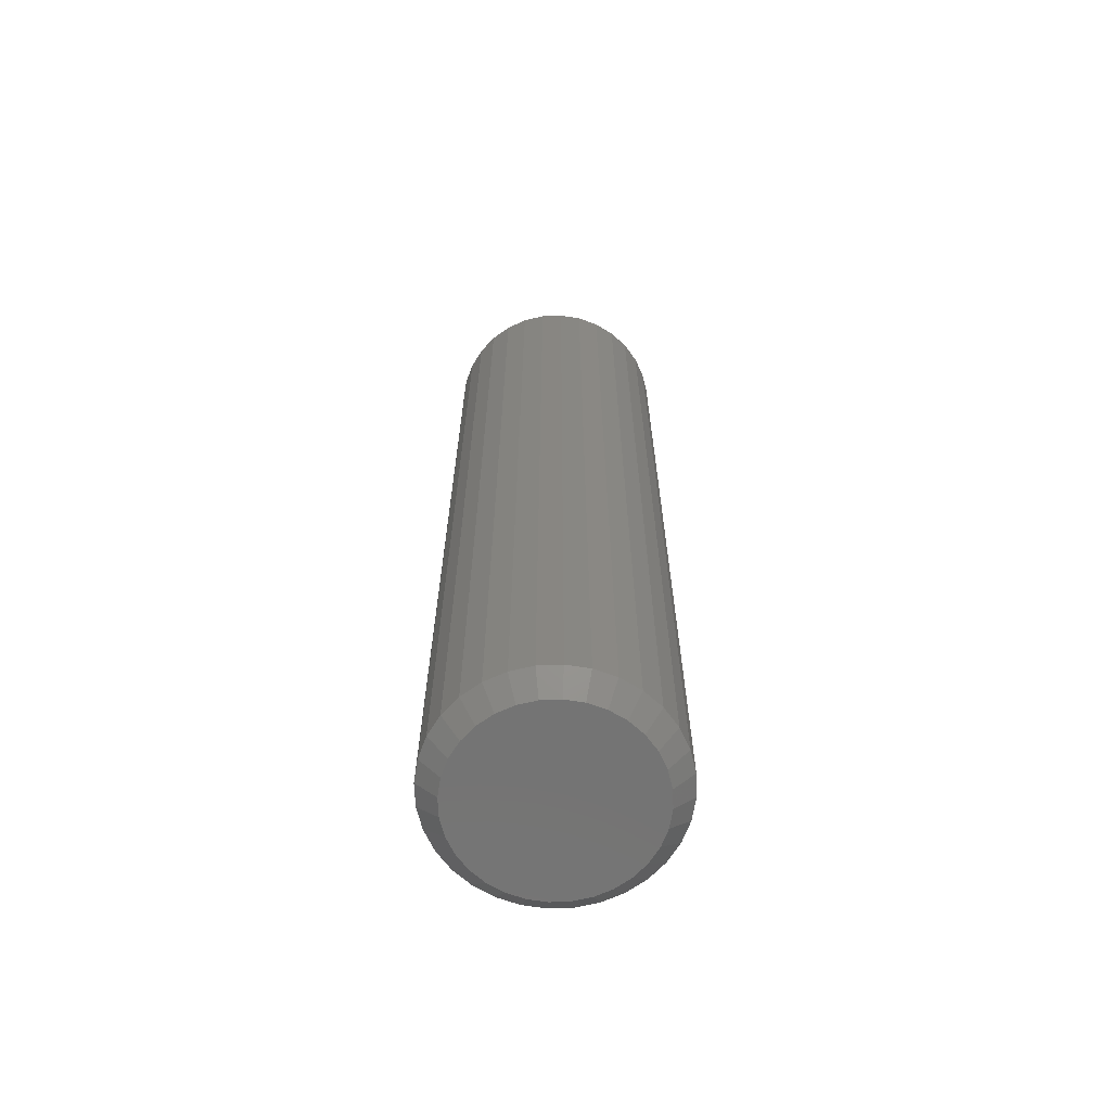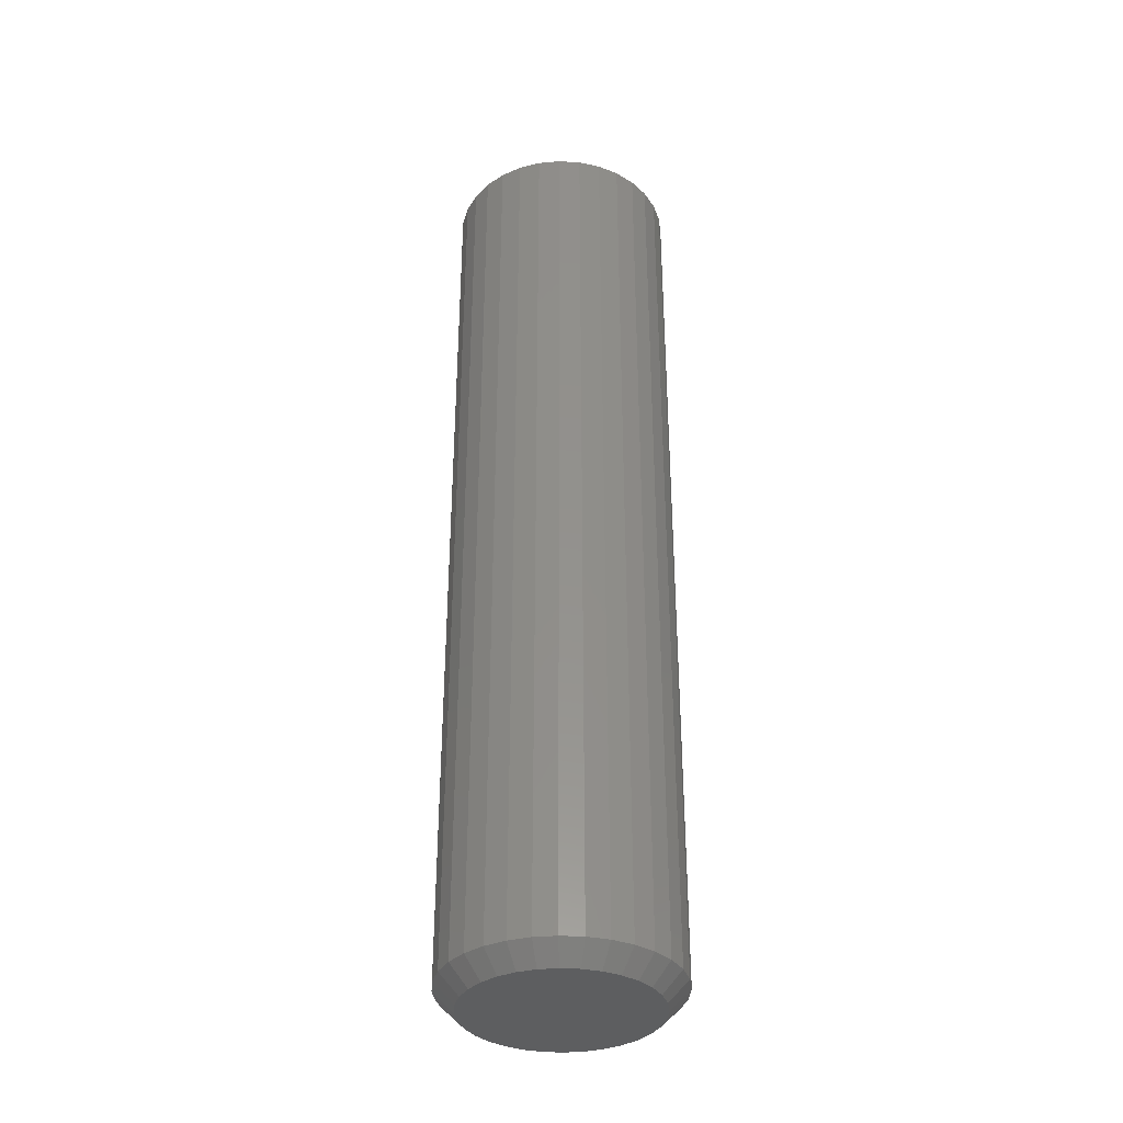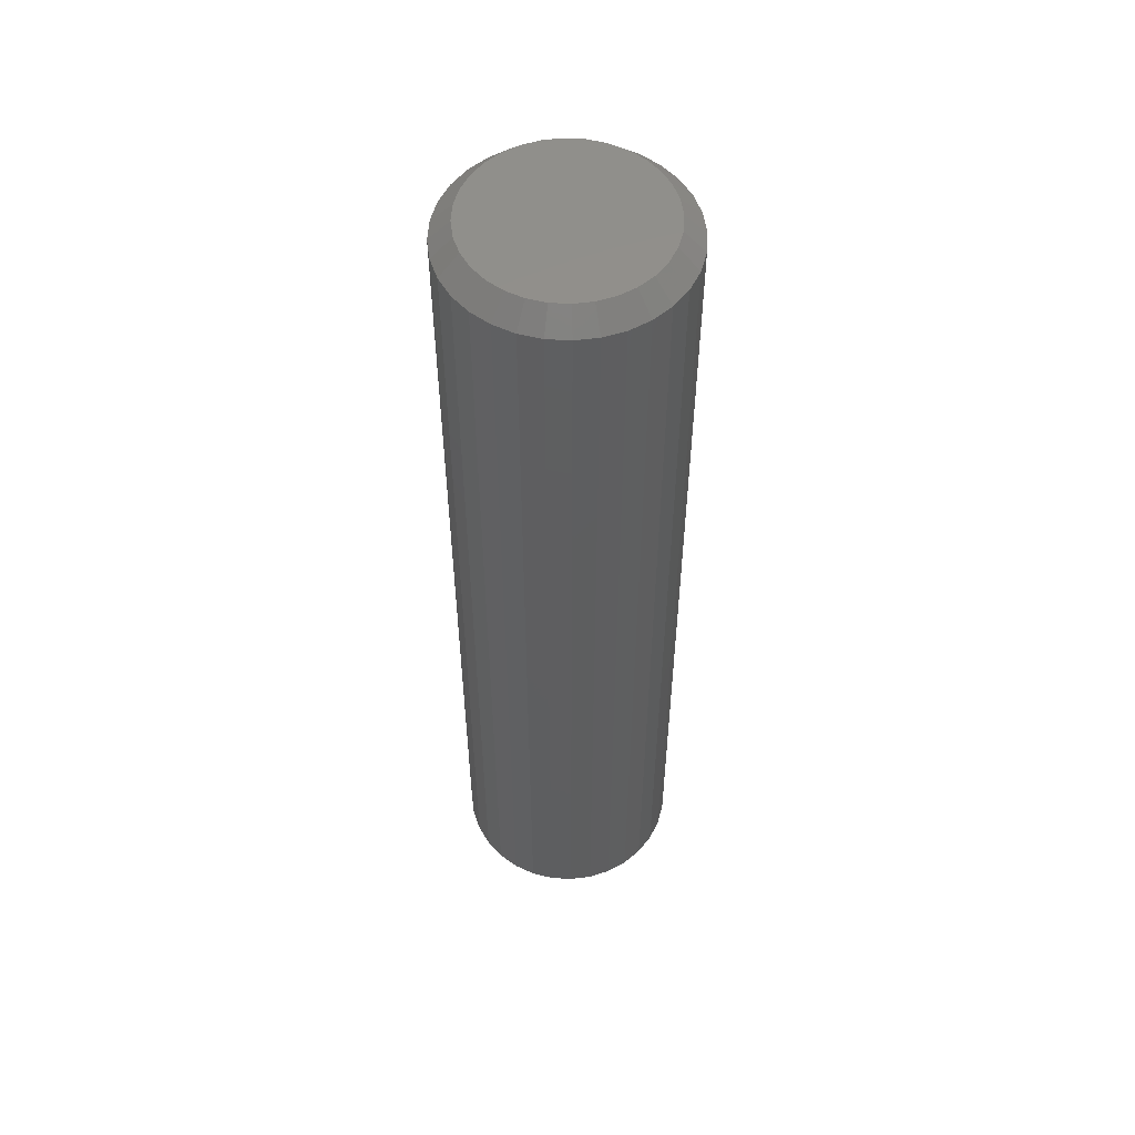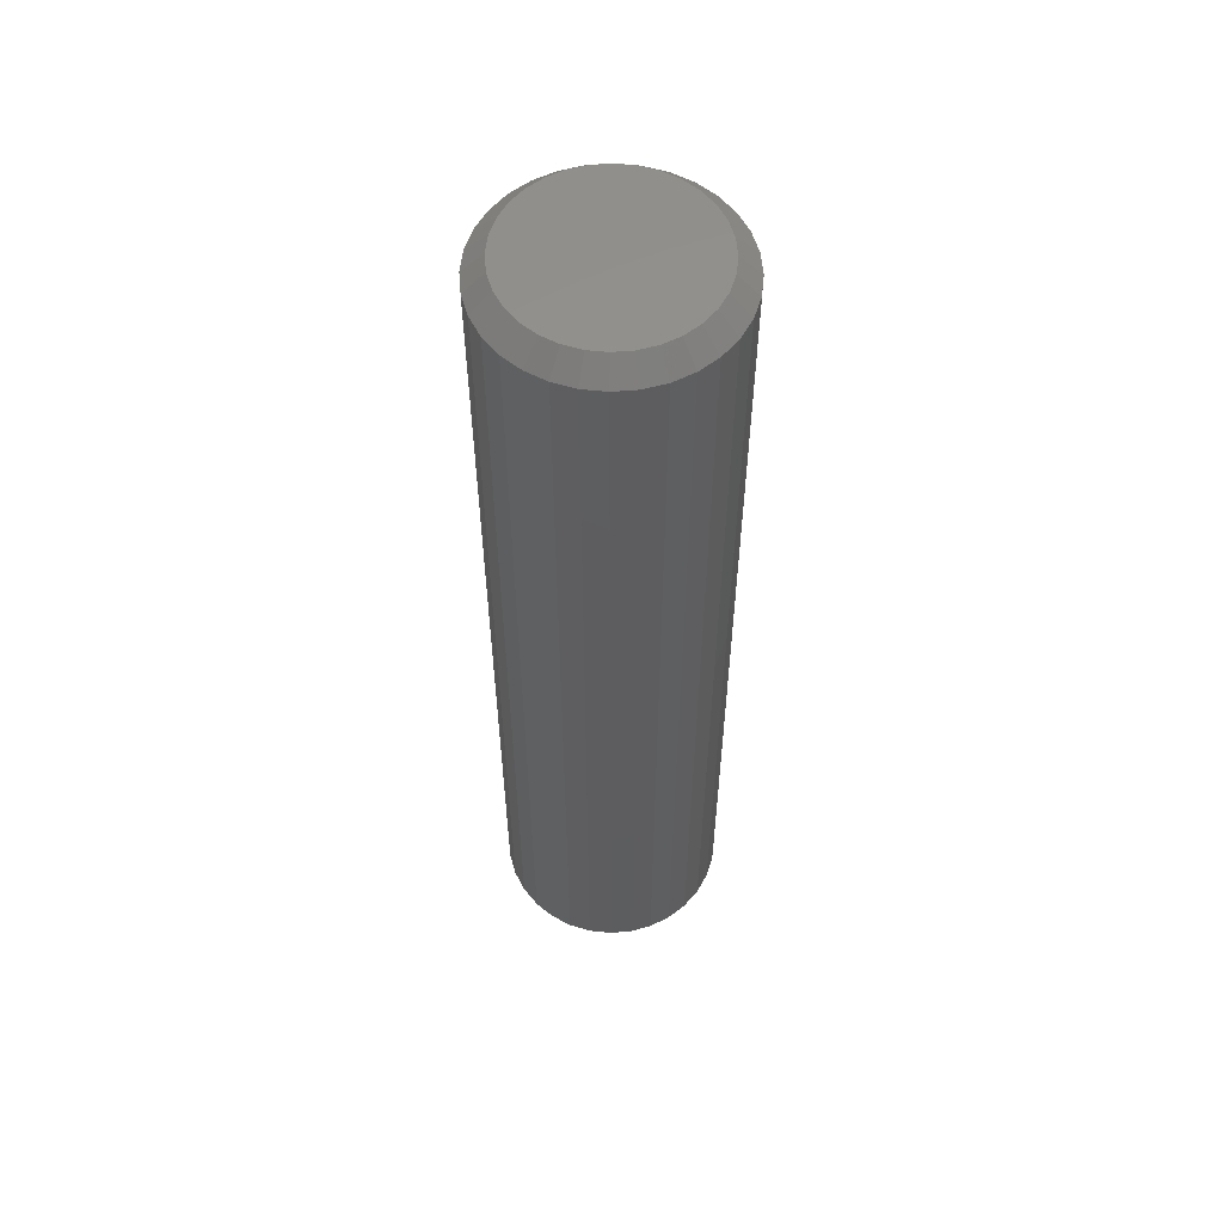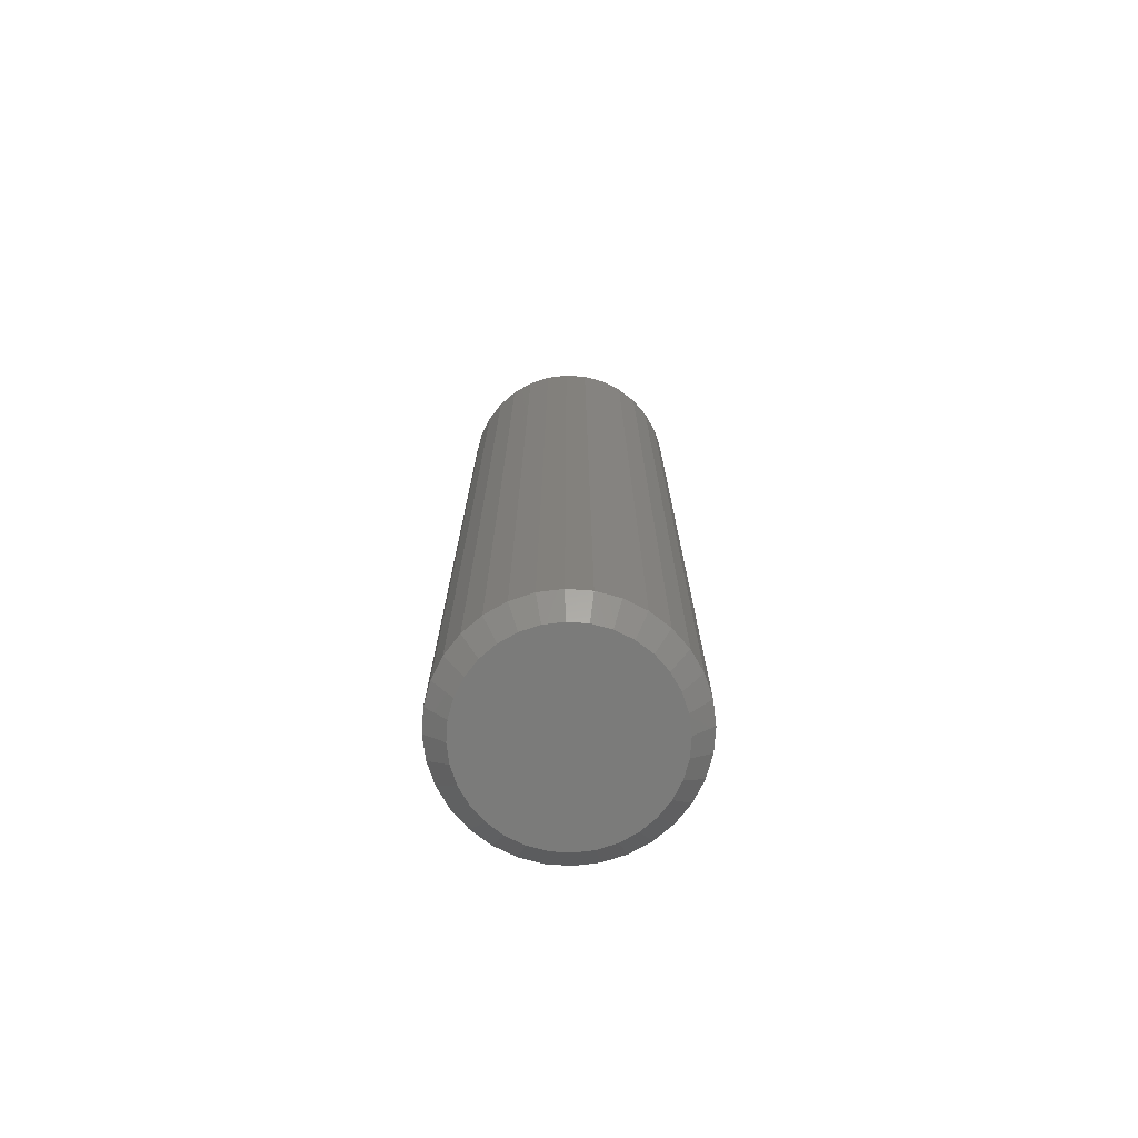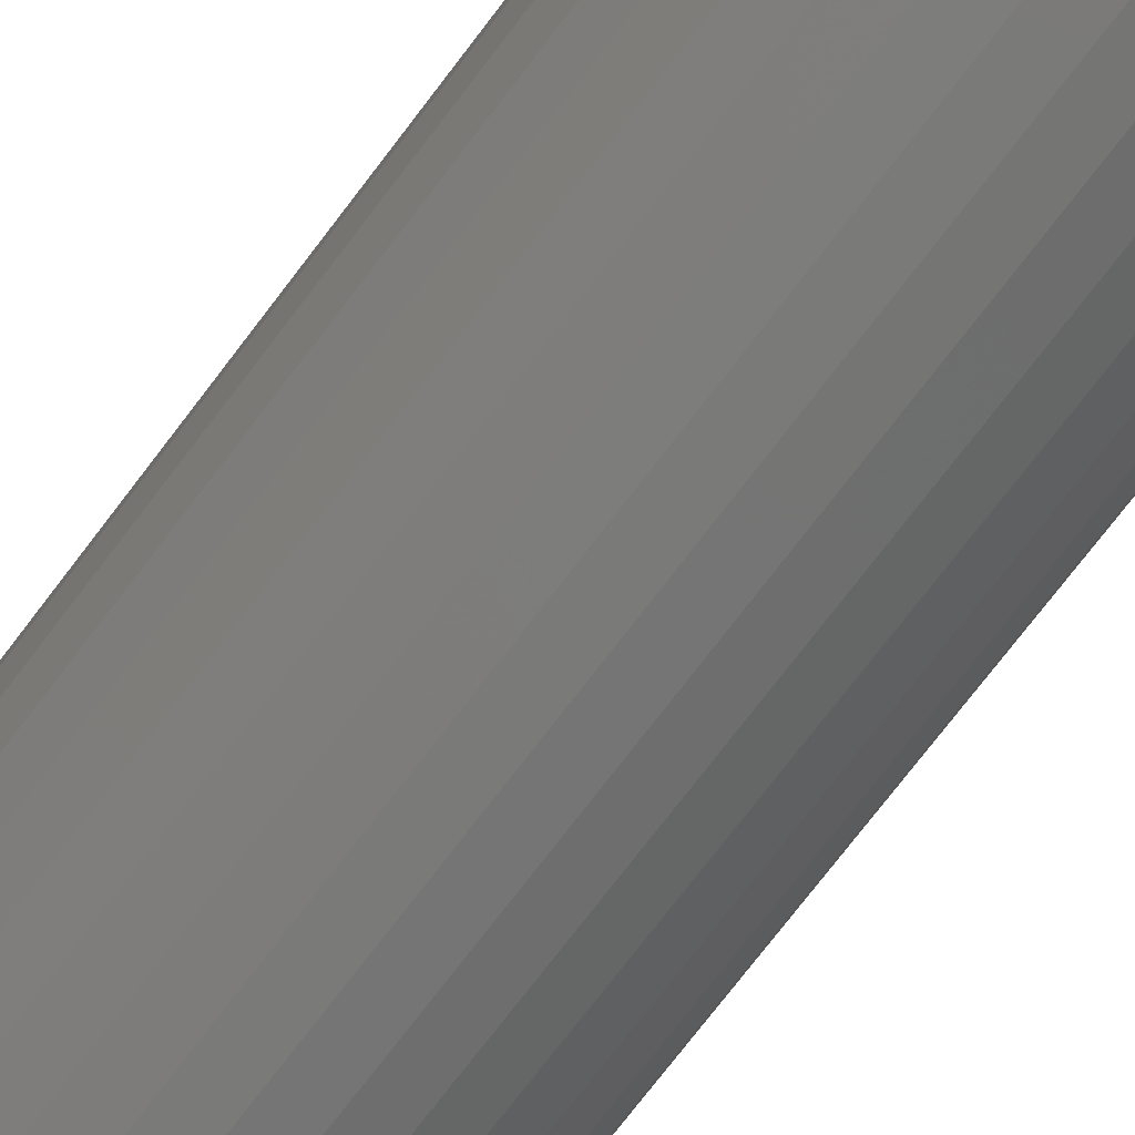
<metadata>
{"format":"stl","ext":"stl","renderer":"f3d","projection":"perspective","resolution":1024,"background":"white","views":[{"elev":-65.8,"azim":-104.6,"up":"+Z"},{"elev":-35.4,"azim":57.5,"up":"+Z"},{"elev":54.3,"azim":43.0,"up":"+Z"},{"elev":56.7,"azim":-89.3,"up":"+Z"},{"elev":-74.3,"azim":159.1,"up":"+Z"},{"elev":-70.6,"azim":143.3,"up":"+Y"}]}
</metadata>
<code>
# stl→obj: 128 verts, 252 faces
v 0.08692 -1.007e-16 0.01562
v 0.08692 -1.007e-16 0.7344
v 0.08522 -0.01734 0.01562
v 0.08522 -0.01734 0.7344
v 0.08016 -0.03402 0.01562
v 0.08016 -0.03402 0.7344
v 0.07194 -0.04939 0.01562
v 0.07194 -0.04939 0.7344
v 0.06089 -0.06286 0.01562
v 0.06089 -0.06286 0.7344
v 0.04742 -0.07392 0.01562
v 0.04742 -0.07392 0.7344
v 0.03205 -0.08213 0.01562
v 0.03205 -0.08213 0.7344
v 0.01537 -0.08719 0.01562
v 0.01537 -0.08719 0.7344
v -0.001974 -0.0889 0.01562
v -0.001974 -0.0889 0.7344
v -0.01932 -0.08719 0.01562
v -0.01932 -0.08719 0.7344
v -0.03599 -0.08213 0.01562
v -0.03599 -0.08213 0.7344
v -0.05136 -0.07392 0.01562
v -0.05136 -0.07392 0.7344
v -0.06483 -0.06286 0.01562
v -0.06483 -0.06286 0.7344
v -0.07589 -0.04939 0.01562
v -0.07589 -0.04939 0.7344
v -0.0841 -0.03402 0.01562
v -0.0841 -0.03402 0.7344
v -0.08916 -0.01734 0.01562
v -0.08916 -0.01734 0.7344
v -0.09087 1.089e-17 0.01562
v -0.09087 1.089e-17 0.7344
v -0.08916 0.01734 0.01562
v -0.08916 0.01734 0.7344
v -0.0841 0.03402 0.01562
v -0.0841 0.03402 0.7344
v -0.07589 0.04939 0.01562
v -0.07589 0.04939 0.7344
v -0.06483 0.06286 0.01562
v -0.06483 0.06286 0.7344
v -0.05136 0.07392 0.01562
v -0.05136 0.07392 0.7344
v -0.03599 0.08213 0.01562
v -0.03599 0.08213 0.7344
v -0.01932 0.08719 0.01562
v -0.01932 0.08719 0.7344
v -0.001974 0.0889 0.01562
v -0.001974 0.0889 0.7344
v 0.01537 0.08719 0.01562
v 0.01537 0.08719 0.7344
v 0.03205 0.08213 0.01562
v 0.03205 0.08213 0.7344
v 0.04742 0.07392 0.01562
v 0.04742 0.07392 0.7344
v 0.06089 0.06286 0.01562
v 0.06089 0.06286 0.7344
v 0.07194 0.04939 0.01562
v 0.07194 0.04939 0.7344
v 0.08016 0.03402 0.01562
v 0.08016 0.03402 0.7344
v 0.08522 0.01734 0.01562
v 0.08522 0.01734 0.7344
v -0.01627 0.07187 0.75
v 0.01232 0.07187 0.75
v -0.001974 0.07327 0.75
v -0.03001 0.0677 0.75
v 0.02607 0.0677 0.75
v -0.04268 0.06092 0.75
v 0.03873 0.06092 0.75
v -0.05379 0.05181 0.75
v 0.04984 0.05181 0.75
v 0.04984 -0.05181 0.75
v -0.04268 -0.06092 0.75
v 0.03873 -0.06092 0.75
v -0.03001 -0.0677 0.75
v 0.02607 -0.0677 0.75
v -0.01627 -0.07187 0.75
v 0.01232 -0.07187 0.75
v -0.001974 -0.07327 0.75
v 0.05895 0.04071 0.75
v -0.0629 0.04071 0.75
v 0.06572 0.02804 0.75
v -0.06967 0.02804 0.75
v 0.06989 0.01429 0.75
v -0.07384 0.01429 0.75
v 0.0713 -2.061e-17 0.75
v -0.07525 -2.623e-17 0.75
v 0.06989 -0.01429 0.75
v -0.07384 -0.01429 0.75
v 0.06572 -0.02804 0.75
v -0.06967 -0.02804 0.75
v 0.05895 -0.04071 0.75
v -0.0629 -0.04071 0.75
v -0.05379 -0.05181 0.75
v -0.001974 0.07327 0
v 0.01232 0.07187 0
v -0.01627 0.07187 0
v -0.03001 0.0677 0
v 0.02607 0.0677 0
v -0.04268 0.06092 0
v 0.03873 0.06092 0
v -0.05379 0.05181 0
v 0.04984 0.05181 0
v 0.03873 -0.06092 0
v -0.04268 -0.06092 0
v 0.04984 -0.05181 0
v -0.03001 -0.0677 0
v 0.02607 -0.0677 0
v -0.01627 -0.07187 0
v 0.01232 -0.07187 0
v -0.001974 -0.07327 0
v -0.05379 -0.05181 0
v -0.0629 -0.04071 0
v 0.05895 -0.04071 0
v -0.06967 -0.02804 0
v 0.06572 -0.02804 0
v -0.07384 -0.01429 0
v 0.06989 -0.01429 0
v -0.07525 -2.623e-17 0
v 0.0713 -2.061e-17 0
v -0.07384 0.01429 0
v 0.06989 0.01429 0
v -0.06967 0.02804 0
v 0.06572 0.02804 0
v -0.0629 0.04071 0
v 0.05895 0.04071 0
f 1 2 3
f 3 2 4
f 3 4 5
f 5 4 6
f 5 6 7
f 7 6 8
f 7 8 9
f 9 8 10
f 9 10 11
f 11 10 12
f 11 12 13
f 13 12 14
f 13 14 15
f 15 14 16
f 15 16 17
f 17 16 18
f 17 18 19
f 19 18 20
f 19 20 21
f 21 20 22
f 21 22 23
f 23 22 24
f 23 24 25
f 25 24 26
f 25 26 27
f 27 26 28
f 27 28 29
f 29 28 30
f 29 30 31
f 31 30 32
f 31 32 33
f 33 32 34
f 33 34 35
f 35 34 36
f 35 36 37
f 37 36 38
f 37 38 39
f 39 38 40
f 39 40 41
f 41 40 42
f 41 42 43
f 43 42 44
f 43 44 45
f 45 44 46
f 45 46 47
f 47 46 48
f 47 48 49
f 49 48 50
f 49 50 51
f 51 50 52
f 51 52 53
f 53 52 54
f 53 54 55
f 55 54 56
f 55 56 57
f 57 56 58
f 57 58 59
f 59 58 60
f 59 60 61
f 61 60 62
f 61 62 63
f 63 62 64
f 63 64 1
f 1 64 2
f 65 66 67
f 66 65 68
f 66 68 69
f 69 68 70
f 69 70 71
f 71 70 72
f 71 72 73
f 74 75 76
f 76 75 77
f 76 77 78
f 78 77 79
f 78 79 80
f 80 79 81
f 73 72 82
f 82 72 83
f 82 83 84
f 84 83 85
f 84 85 86
f 86 85 87
f 86 87 88
f 88 87 89
f 88 89 90
f 90 89 91
f 90 91 92
f 92 91 93
f 92 93 94
f 94 93 95
f 94 95 74
f 74 95 96
f 74 96 75
f 81 79 18
f 18 16 81
f 8 74 10
f 10 74 76
f 10 76 12
f 74 8 94
f 94 8 6
f 94 6 92
f 92 6 4
f 92 4 90
f 90 4 2
f 90 2 88
f 95 26 96
f 96 26 24
f 96 24 75
f 26 95 28
f 28 95 93
f 28 93 30
f 30 93 91
f 30 91 32
f 32 91 89
f 32 89 34
f 18 79 20
f 20 79 77
f 20 77 22
f 22 77 75
f 22 75 24
f 81 16 80
f 80 16 14
f 80 14 78
f 78 14 12
f 78 12 76
f 67 66 50
f 50 48 67
f 40 72 42
f 42 72 70
f 42 70 44
f 72 40 83
f 83 40 38
f 83 38 85
f 85 38 36
f 85 36 87
f 87 36 34
f 87 34 89
f 82 58 73
f 73 58 56
f 73 56 71
f 58 82 60
f 60 82 84
f 60 84 62
f 62 84 86
f 62 86 64
f 64 86 88
f 64 88 2
f 50 66 52
f 52 66 69
f 52 69 54
f 54 69 71
f 54 71 56
f 67 48 65
f 65 48 46
f 65 46 68
f 68 46 44
f 68 44 70
f 97 98 99
f 100 99 98
f 101 100 98
f 102 100 101
f 103 102 101
f 104 102 103
f 105 104 103
f 106 107 108
f 109 107 106
f 110 109 106
f 111 109 110
f 112 111 110
f 113 111 112
f 107 114 108
f 108 114 115
f 108 115 116
f 116 115 117
f 116 117 118
f 118 117 119
f 118 119 120
f 120 119 121
f 120 121 122
f 122 121 123
f 122 123 124
f 124 123 125
f 124 125 126
f 126 125 127
f 126 127 128
f 128 127 104
f 128 104 105
f 17 111 113
f 113 15 17
f 107 23 114
f 114 23 25
f 114 25 115
f 115 25 27
f 115 27 117
f 117 27 29
f 117 29 119
f 119 29 31
f 119 31 121
f 121 31 33
f 11 106 9
f 9 106 108
f 9 108 7
f 7 108 116
f 7 116 5
f 5 116 118
f 5 118 3
f 3 118 120
f 3 120 1
f 1 120 122
f 23 107 21
f 21 107 109
f 21 109 19
f 19 109 111
f 19 111 17
f 106 11 110
f 110 11 13
f 110 13 112
f 112 13 15
f 112 15 113
f 49 98 97
f 97 47 49
f 103 55 105
f 105 55 57
f 105 57 128
f 128 57 59
f 128 59 126
f 126 59 61
f 126 61 124
f 124 61 63
f 124 63 122
f 122 63 1
f 43 102 41
f 41 102 104
f 41 104 39
f 39 104 127
f 39 127 37
f 37 127 125
f 37 125 35
f 35 125 123
f 35 123 33
f 33 123 121
f 55 103 53
f 53 103 101
f 53 101 51
f 51 101 98
f 51 98 49
f 102 43 100
f 100 43 45
f 100 45 99
f 99 45 47
f 99 47 97

</code>
